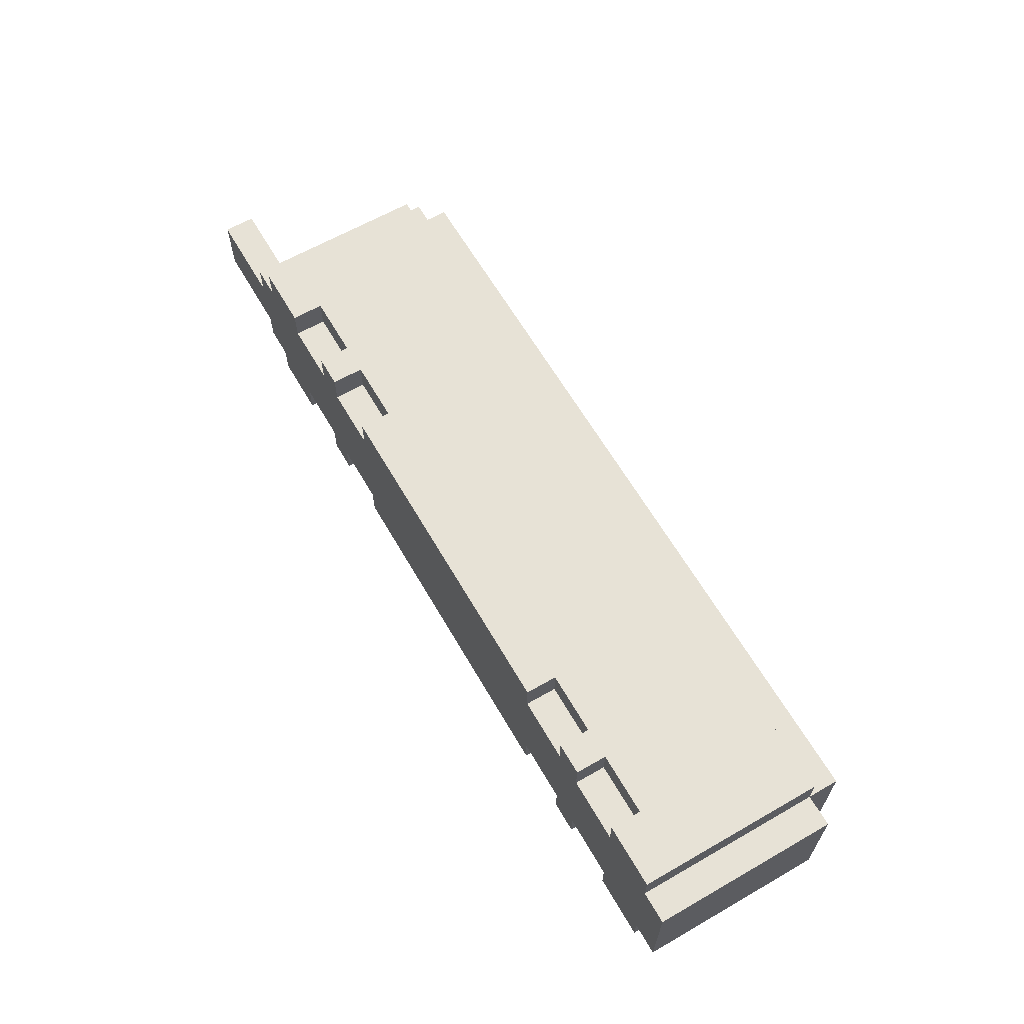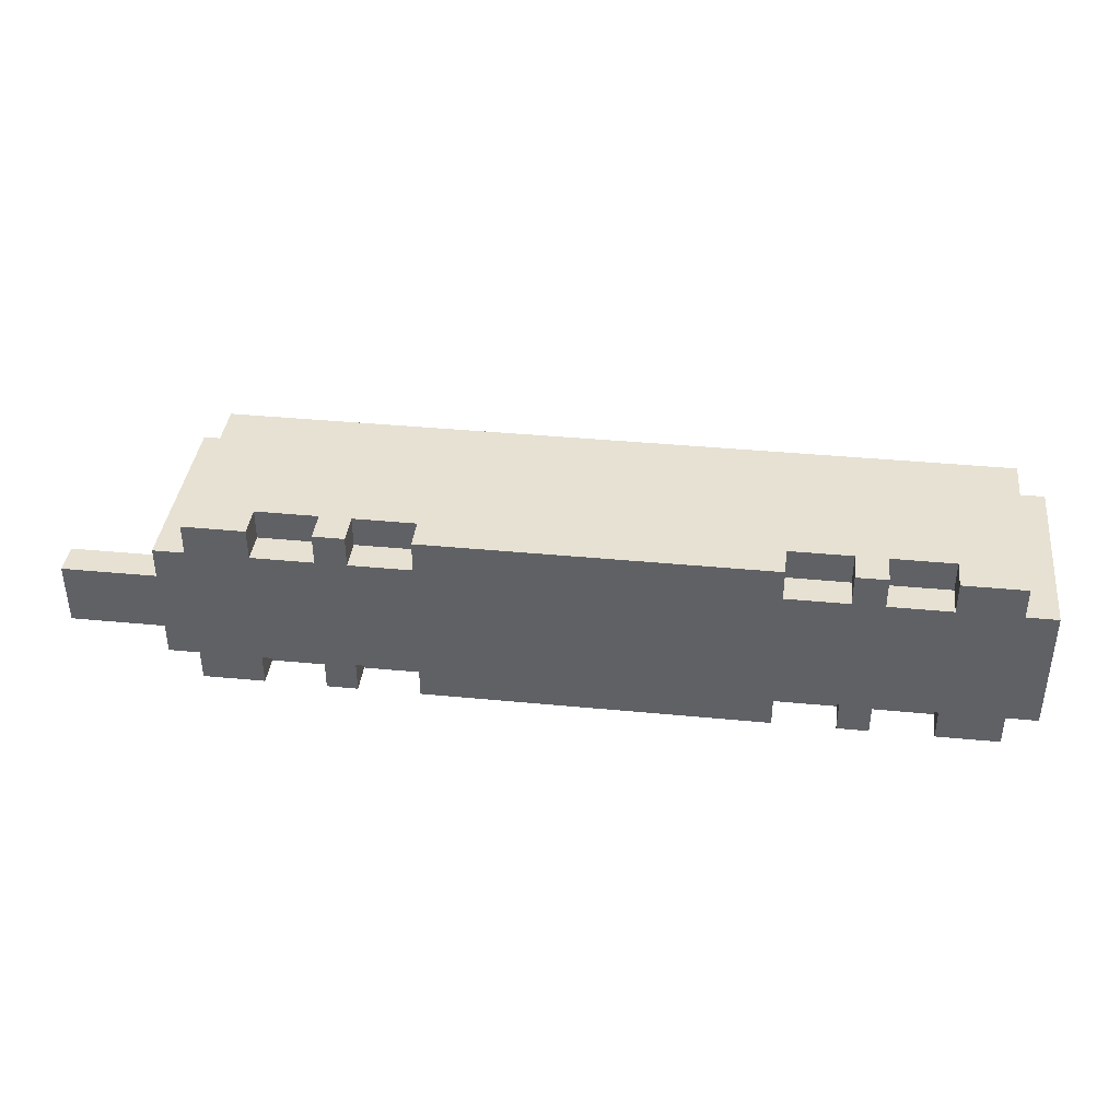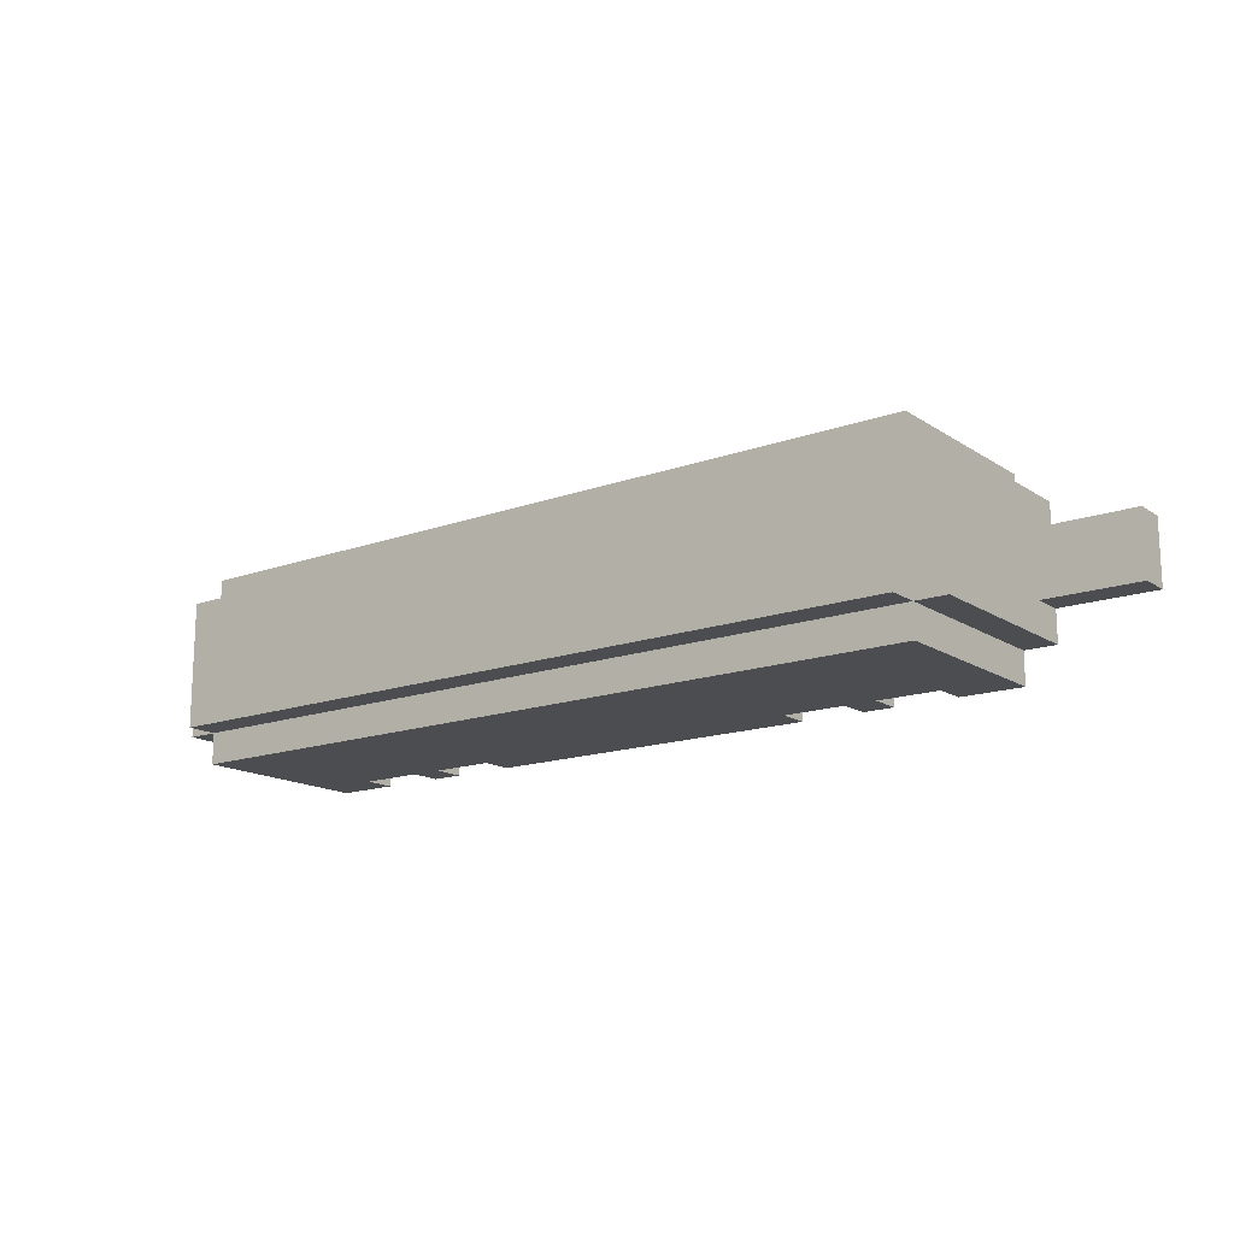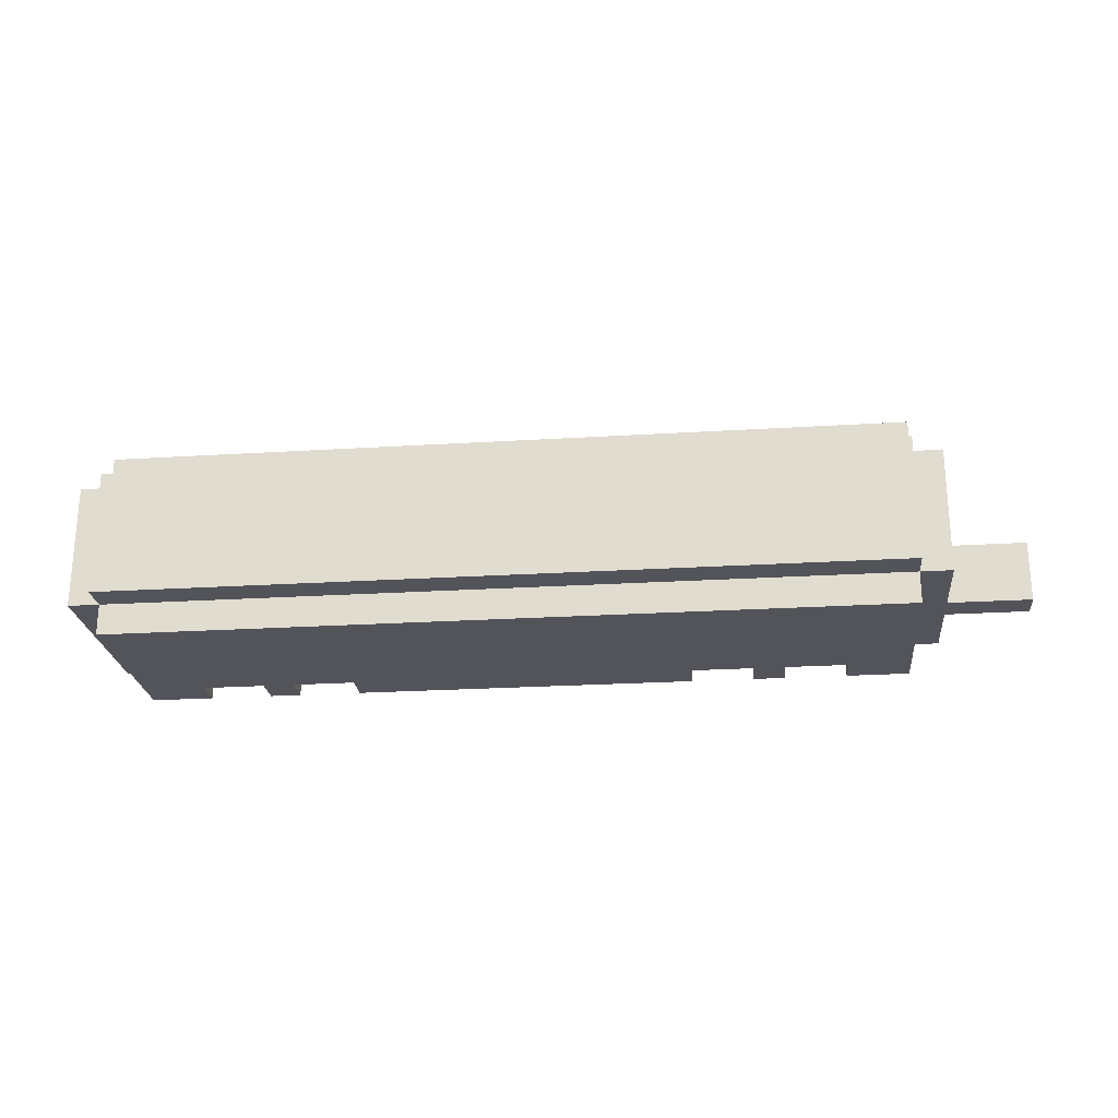
<metadata>
{"format":"obj","ext":"obj","renderer":"f3d","projection":"perspective","resolution":1024,"background":"white","views":[{"elev":63.2,"azim":59.9,"up":"+Z"},{"elev":38.7,"azim":6.9,"up":"+Z"},{"elev":-15.6,"azim":-143.0,"up":"+Z"},{"elev":-23.8,"azim":-174.1,"up":"+Z"}]}
</metadata>
<code>
o
v 1.5 0.1 -0.2
v 1.5 0.1 0.2
v 1.5 0.2 -0.2
v 1.5 0.2 0.2
v 1.5 0.4 -0.1
v 1.5 0.4 0.1
v 1.5 0.6 -0.1
v 1.5 0.6 0.1
v 1.5 0.7 -0.2
v 1.5 0.7 0.2
v 1.4 0.1 -0.3
v 1.4 0.1 -0.2
v 1.4 0.1 0.2
v 1.4 0.1 0.3
v 1.4 0.2 -0.3
v 1.4 0.2 -0.2
v 1.4 0.2 0.2
v 1.4 0.2 0.3
v 1.4 0.7 -0.3
v 1.4 0.7 -0.2
v 1.4 0.7 0.2
v 1.4 0.7 0.3
v 1.4 0.8 -0.2
v 1.4 0.8 0.2
v 1 0.1 -0.3
v 1 0.1 -0.2
v 1 0.1 0.2
v 1 0.1 0.3
v 1 0.2 -0.3
v 1 0.2 -0.2
v 1 0.2 0.2
v 1 0.2 0.3
v 0.7 0.1 -0.3
v 0.7 0.1 -0.2
v 0.7 0.1 0.2
v 0.7 0.1 0.3
v 0.7 0.2 -0.3
v 0.7 0.2 -0.2
v 0.7 0.2 0.2
v 0.7 0.2 0.3
v -0.6 0.1 -0.3
v -0.6 0.1 -0.2
v -0.6 0.1 0.2
v -0.6 0.1 0.3
v -0.6 0.2 -0.3
v -0.6 0.2 -0.2
v -0.6 0.2 0.2
v -0.6 0.2 0.3
v -0.9 0.1 -0.3
v -0.9 0.1 -0.2
v -0.9 0.1 0.2
v -0.9 0.1 0.3
v -0.9 0.2 -0.3
v -0.9 0.2 -0.2
v -0.9 0.2 0.2
v -0.9 0.2 0.3
v 1.2 0.1 -0.3
v 1.2 0.1 -0.2
v 1.2 0.1 0.2
v 1.2 0.1 0.3
v 1.2 0.2 -0.3
v 1.2 0.2 -0.2
v 1.2 0.2 0.2
v 1.2 0.2 0.3
v 0.9 0.1 -0.3
v 0.9 0.1 -0.2
v 0.9 0.1 0.2
v 0.9 0.1 0.3
v 0.9 0.2 -0.3
v 0.9 0.2 -0.2
v 0.9 0.2 0.2
v 0.9 0.2 0.3
v -0.4 0.1 -0.3
v -0.4 0.1 -0.2
v -0.4 0.1 0.2
v -0.4 0.1 0.3
v -0.4 0.2 -0.3
v -0.4 0.2 -0.2
v -0.4 0.2 0.2
v -0.4 0.2 0.3
v -0.7 0.1 -0.3
v -0.7 0.1 -0.2
v -0.7 0.1 0.2
v -0.7 0.1 0.3
v -0.7 0.2 -0.3
v -0.7 0.2 -0.2
v -0.7 0.2 0.2
v -0.7 0.2 0.3
v -1.1 0.1 -0.3
v -1.1 0.1 -0.2
v -1.1 0.1 0.2
v -1.1 0.1 0.3
v -1.1 0.2 -0.3
v -1.1 0.2 -0.2
v -1.1 0.2 0.2
v -1.1 0.2 0.3
v -1.1 0.7 -0.3
v -1.1 0.7 -0.2
v -1.1 0.7 0.2
v -1.1 0.7 0.3
v -1.1 0.8 -0.2
v -1.1 0.8 0.2
v -1.2 0.1 -0.2
v -1.2 0.1 -0.1
v -1.2 0.1 0.1
v -1.2 0.1 0.2
v -1.2 0.2 -0.2
v -1.2 0.2 -0.1
v -1.2 0.2 0.1
v -1.2 0.2 0.2
v -1.2 0.4 -0.1
v -1.2 0.4 0.1
v -1.2 0.6 -0.1
v -1.2 0.6 0.1
v -1.2 0.7 -0.2
v -1.2 0.7 0.2
v -1.5 0.1 -0.1
v -1.5 0.1 0.1
v -1.5 0.2 -0.1
v -1.5 0.2 0.1
v 1.4 0.1 -0.3
v 1.4 0.2 -0.3
v 1.4 0.7 -0.3
v 1.3 0.4 -0.3
v 1.3 0.6 -0.3
v 1.2 0.1 -0.3
v 1.2 0.2 -0.3
v 1.1 0.4 -0.3
v 1.1 0.6 -0.3
v 1 0.1 -0.3
v 1 0.2 -0.3
v 1 0.4 -0.3
v 1 0.6 -0.3
v 0.9 0.1 -0.3
v 0.9 0.2 -0.3
v 0.8 0.4 -0.3
v 0.8 0.6 -0.3
v 0.7 0.1 -0.3
v 0.7 0.2 -0.3
v 0.7 0.4 -0.3
v 0.7 0.6 -0.3
v 0.5 0.4 -0.3
v 0.5 0.6 -0.3
v 0.4 0.4 -0.3
v 0.4 0.6 -0.3
v 0.2 0.4 -0.3
v 0.2 0.6 -0.3
v 0.1 0.4 -0.3
v 0.1 0.6 -0.3
v -0.1 0.4 -0.3
v -0.1 0.6 -0.3
v -0.2 0.4 -0.3
v -0.2 0.6 -0.3
v -0.4 0.1 -0.3
v -0.4 0.2 -0.3
v -0.4 0.4 -0.3
v -0.4 0.6 -0.3
v -0.5 0.4 -0.3
v -0.5 0.6 -0.3
v -0.6 0.1 -0.3
v -0.6 0.2 -0.3
v -0.7 0.1 -0.3
v -0.7 0.2 -0.3
v -0.7 0.4 -0.3
v -0.7 0.6 -0.3
v -0.8 0.4 -0.3
v -0.8 0.6 -0.3
v -0.9 0.1 -0.3
v -0.9 0.2 -0.3
v -1 0.4 -0.3
v -1 0.6 -0.3
v -1.1 0.1 -0.3
v -1.1 0.2 -0.3
v -1.1 0.7 -0.3
v 1.5 0.1 -0.2
v 1.5 0.2 -0.2
v 1.5 0.7 -0.2
v 1.4 0.1 -0.2
v 1.4 0.2 -0.2
v 1.4 0.7 -0.2
v 1.4 0.8 -0.2
v 1.2 0.1 -0.2
v 1.2 0.2 -0.2
v 1 0.1 -0.2
v 1 0.2 -0.2
v 0.9 0.1 -0.2
v 0.9 0.2 -0.2
v 0.7 0.1 -0.2
v 0.7 0.2 -0.2
v -0.4 0.1 -0.2
v -0.4 0.2 -0.2
v -0.6 0.1 -0.2
v -0.6 0.2 -0.2
v -0.7 0.1 -0.2
v -0.7 0.2 -0.2
v -0.9 0.1 -0.2
v -0.9 0.2 -0.2
v -1.1 0.1 -0.2
v -1.1 0.2 -0.2
v -1.1 0.7 -0.2
v -1.1 0.8 -0.2
v -1.2 0.1 -0.2
v -1.2 0.2 -0.2
v -1.2 0.7 -0.2
v -1.2 0.1 -0.1
v -1.2 0.2 -0.1
v -1.5 0.1 -0.1
v -1.5 0.2 -0.1
v -1.2 0.1 0.1
v -1.2 0.2 0.1
v -1.5 0.1 0.1
v -1.5 0.2 0.1
v 1.5 0.1 0.2
v 1.5 0.2 0.2
v 1.5 0.7 0.2
v 1.4 0.1 0.2
v 1.4 0.2 0.2
v 1.4 0.7 0.2
v 1.4 0.8 0.2
v 1.2 0.1 0.2
v 1.2 0.2 0.2
v 1 0.1 0.2
v 1 0.2 0.2
v 0.9 0.1 0.2
v 0.9 0.2 0.2
v 0.7 0.1 0.2
v 0.7 0.2 0.2
v -0.4 0.1 0.2
v -0.4 0.2 0.2
v -0.6 0.1 0.2
v -0.6 0.2 0.2
v -0.7 0.1 0.2
v -0.7 0.2 0.2
v -0.9 0.1 0.2
v -0.9 0.2 0.2
v -1.1 0.1 0.2
v -1.1 0.2 0.2
v -1.1 0.7 0.2
v -1.1 0.8 0.2
v -1.2 0.1 0.2
v -1.2 0.2 0.2
v -1.2 0.7 0.2
v 1.4 0.1 0.3
v 1.4 0.2 0.3
v 1.4 0.7 0.3
v 1.3 0.4 0.3
v 1.3 0.6 0.3
v 1.2 0.1 0.3
v 1.2 0.2 0.3
v 1.1 0.4 0.3
v 1.1 0.6 0.3
v 1 0.1 0.3
v 1 0.2 0.3
v 1 0.4 0.3
v 1 0.6 0.3
v 0.9 0.1 0.3
v 0.9 0.2 0.3
v 0.8 0.4 0.3
v 0.8 0.6 0.3
v 0.7 0.1 0.3
v 0.7 0.2 0.3
v 0.7 0.4 0.3
v 0.7 0.6 0.3
v 0.5 0.4 0.3
v 0.5 0.6 0.3
v 0.4 0.4 0.3
v 0.4 0.6 0.3
v 0.2 0.4 0.3
v 0.2 0.6 0.3
v 0.1 0.4 0.3
v 0.1 0.6 0.3
v -0.1 0.4 0.3
v -0.1 0.6 0.3
v -0.2 0.4 0.3
v -0.2 0.6 0.3
v -0.4 0.1 0.3
v -0.4 0.2 0.3
v -0.4 0.4 0.3
v -0.4 0.6 0.3
v -0.5 0.4 0.3
v -0.5 0.6 0.3
v -0.6 0.1 0.3
v -0.6 0.2 0.3
v -0.7 0.1 0.3
v -0.7 0.2 0.3
v -0.7 0.4 0.3
v -0.7 0.6 0.3
v -0.8 0.4 0.3
v -0.8 0.6 0.3
v -0.9 0.1 0.3
v -0.9 0.2 0.3
v -1 0.4 0.3
v -1 0.6 0.3
v -1.1 0.1 0.3
v -1.1 0.2 0.3
v -1.1 0.7 0.3
v 1.4 0.1 -0.3
v 1.2 0.1 -0.3
v 1 0.1 -0.3
v 0.9 0.1 -0.3
v 0.7 0.1 -0.3
v -0.4 0.1 -0.3
v -0.6 0.1 -0.3
v -0.7 0.1 -0.3
v -0.9 0.1 -0.3
v -1.1 0.1 -0.3
v 1.5 0.1 -0.2
v 1.4 0.1 -0.2
v 1.2 0.1 -0.2
v 1 0.1 -0.2
v 0.9 0.1 -0.2
v 0.7 0.1 -0.2
v -0.4 0.1 -0.2
v -0.6 0.1 -0.2
v -0.7 0.1 -0.2
v -0.9 0.1 -0.2
v -1.1 0.1 -0.2
v -1.2 0.1 -0.2
v -1.2 0.1 -0.1
v -1.5 0.1 -0.1
v -1.2 0.1 0.1
v -1.5 0.1 0.1
v 1.5 0.1 0.2
v 1.4 0.1 0.2
v 1.2 0.1 0.2
v 1 0.1 0.2
v 0.9 0.1 0.2
v 0.7 0.1 0.2
v -0.4 0.1 0.2
v -0.6 0.1 0.2
v -0.7 0.1 0.2
v -0.9 0.1 0.2
v -1.1 0.1 0.2
v -1.2 0.1 0.2
v 1.4 0.1 0.3
v 1.2 0.1 0.3
v 1 0.1 0.3
v 0.9 0.1 0.3
v 0.7 0.1 0.3
v -0.4 0.1 0.3
v -0.6 0.1 0.3
v -0.7 0.1 0.3
v -0.9 0.1 0.3
v -1.1 0.1 0.3
v 1.2 0.2 -0.3
v 1 0.2 -0.3
v 0.9 0.2 -0.3
v 0.7 0.2 -0.3
v -0.4 0.2 -0.3
v -0.6 0.2 -0.3
v -0.7 0.2 -0.3
v -0.9 0.2 -0.3
v 1.2 0.2 -0.2
v 1 0.2 -0.2
v 0.9 0.2 -0.2
v 0.7 0.2 -0.2
v -0.4 0.2 -0.2
v -0.6 0.2 -0.2
v -0.7 0.2 -0.2
v -0.9 0.2 -0.2
v 1.2 0.2 0.2
v 1 0.2 0.2
v 0.9 0.2 0.2
v 0.7 0.2 0.2
v -0.4 0.2 0.2
v -0.6 0.2 0.2
v -0.7 0.2 0.2
v -0.9 0.2 0.2
v 1.2 0.2 0.3
v 1 0.2 0.3
v 0.9 0.2 0.3
v 0.7 0.2 0.3
v -0.4 0.2 0.3
v -0.6 0.2 0.3
v -0.7 0.2 0.3
v -0.9 0.2 0.3
v -1.2 0.2 -0.1
v -1.5 0.2 -0.1
v -1.2 0.2 0.1
v -1.5 0.2 0.1
v 1.4 0.7 -0.3
v -1.1 0.7 -0.3
v 1.5 0.7 -0.2
v 1.4 0.7 -0.2
v -1.1 0.7 -0.2
v -1.2 0.7 -0.2
v 1.5 0.7 0.2
v 1.4 0.7 0.2
v -1.1 0.7 0.2
v -1.2 0.7 0.2
v 1.4 0.7 0.3
v -1.1 0.7 0.3
v 1.4 0.8 -0.2
v -1.1 0.8 -0.2
v 1.4 0.8 0.2
v -1.1 0.8 0.2
f 3 2 1
f 4 2 3
f 5 4 3
f 6 4 5
f 7 5 3
f 7 6 5
f 8 4 6
f 8 6 7
f 9 7 3
f 9 8 7
f 10 4 8
f 10 8 9
f 15 12 11
f 16 12 15
f 17 14 13
f 18 14 17
f 19 16 15
f 20 16 19
f 21 18 17
f 22 18 21
f 23 21 20
f 24 21 23
f 29 26 25
f 30 26 29
f 31 28 27
f 32 28 31
f 37 34 33
f 38 34 37
f 39 36 35
f 40 36 39
f 45 42 41
f 46 42 45
f 47 44 43
f 48 44 47
f 53 50 49
f 54 50 53
f 55 52 51
f 56 52 55
f 57 58 61
f 61 58 62
f 59 60 63
f 63 60 64
f 65 66 69
f 69 66 70
f 67 68 71
f 71 68 72
f 73 74 77
f 77 74 78
f 75 76 79
f 79 76 80
f 81 82 85
f 85 82 86
f 83 84 87
f 87 84 88
f 89 90 93
f 93 90 94
f 91 92 95
f 95 92 96
f 93 94 97
f 97 94 98
f 95 96 99
f 99 96 100
f 98 99 101
f 101 99 102
f 103 104 107
f 107 104 108
f 105 106 109
f 109 106 110
f 107 108 111
f 108 109 111
f 109 110 111
f 111 110 112
f 107 111 113
f 111 112 113
f 112 110 114
f 113 112 114
f 107 113 115
f 113 114 115
f 114 110 116
f 115 114 116
f 117 118 119
f 119 118 120
f 124 123 122
f 125 123 124
f 126 122 121
f 127 124 122
f 127 122 126
f 128 125 124
f 128 124 127
f 129 123 125
f 129 125 128
f 131 128 127
f 131 129 128
f 132 129 131
f 133 123 129
f 133 129 132
f 134 131 130
f 135 132 131
f 135 131 134
f 136 133 132
f 136 132 135
f 137 123 133
f 137 133 136
f 139 136 135
f 139 137 136
f 140 137 139
f 141 123 137
f 141 137 140
f 142 140 139
f 142 141 140
f 143 123 141
f 143 141 142
f 144 142 139
f 144 143 142
f 145 123 143
f 145 143 144
f 146 144 139
f 146 145 144
f 147 123 145
f 147 145 146
f 148 146 139
f 148 147 146
f 149 123 147
f 149 147 148
f 150 148 139
f 150 149 148
f 151 123 149
f 151 149 150
f 152 150 139
f 152 151 150
f 153 123 151
f 153 151 152
f 154 139 138
f 155 152 139
f 155 139 154
f 156 153 152
f 156 152 155
f 157 123 153
f 157 153 156
f 158 156 155
f 158 157 156
f 159 123 157
f 159 157 158
f 161 158 155
f 162 161 160
f 163 158 161
f 163 161 162
f 164 159 158
f 164 158 163
f 165 123 159
f 165 159 164
f 166 164 163
f 166 165 164
f 167 123 165
f 167 165 166
f 169 166 163
f 170 167 166
f 170 166 169
f 171 123 167
f 171 167 170
f 172 169 168
f 173 170 169
f 173 169 172
f 173 171 170
f 174 123 171
f 174 171 173
f 178 176 175
f 179 177 176
f 179 176 178
f 180 177 179
f 184 183 182
f 185 183 184
f 188 187 186
f 189 187 188
f 192 191 190
f 193 191 192
f 196 195 194
f 197 195 196
f 200 181 180
f 201 181 200
f 202 199 198
f 203 200 199
f 203 199 202
f 204 200 203
f 207 206 205
f 208 206 207
f 209 210 211
f 211 210 212
f 213 214 216
f 214 215 217
f 216 214 217
f 217 215 218
f 220 221 222
f 222 221 223
f 224 225 226
f 226 225 227
f 228 229 230
f 230 229 231
f 232 233 234
f 234 233 235
f 218 219 238
f 238 219 239
f 236 237 240
f 237 238 241
f 240 237 241
f 241 238 242
f 244 245 246
f 246 245 247
f 243 244 248
f 244 246 249
f 248 244 249
f 246 247 250
f 249 246 250
f 247 245 251
f 250 247 251
f 249 250 253
f 250 251 253
f 253 251 254
f 251 245 255
f 254 251 255
f 252 253 256
f 253 254 257
f 256 253 257
f 254 255 258
f 257 254 258
f 255 245 259
f 258 255 259
f 257 258 261
f 258 259 261
f 261 259 262
f 259 245 263
f 262 259 263
f 261 262 264
f 262 263 264
f 263 245 265
f 264 263 265
f 261 264 266
f 264 265 266
f 265 245 267
f 266 265 267
f 261 266 268
f 266 267 268
f 267 245 269
f 268 267 269
f 261 268 270
f 268 269 270
f 269 245 271
f 270 269 271
f 261 270 272
f 270 271 272
f 271 245 273
f 272 271 273
f 261 272 274
f 272 273 274
f 273 245 275
f 274 273 275
f 260 261 276
f 261 274 277
f 276 261 277
f 274 275 278
f 277 274 278
f 275 245 279
f 278 275 279
f 277 278 280
f 278 279 280
f 279 245 281
f 280 279 281
f 277 280 283
f 282 283 284
f 283 280 285
f 284 283 285
f 280 281 286
f 285 280 286
f 281 245 287
f 286 281 287
f 285 286 288
f 286 287 288
f 287 245 289
f 288 287 289
f 285 288 291
f 288 289 292
f 291 288 292
f 289 245 293
f 292 289 293
f 290 291 294
f 291 292 295
f 294 291 295
f 292 293 295
f 293 245 296
f 295 293 296
f 308 298 297
f 309 298 308
f 310 300 299
f 311 300 310
f 312 302 301
f 313 302 312
f 314 304 303
f 315 304 314
f 316 306 305
f 317 306 316
f 319 315 314
f 319 318 317
f 319 317 316
f 319 316 315
f 319 309 308
f 319 314 313
f 319 311 310
f 319 312 311
f 319 313 312
f 319 310 309
f 319 308 307
f 321 319 307
f 321 320 319
f 322 320 321
f 323 321 307
f 324 321 323
f 325 321 324
f 326 321 325
f 327 321 326
f 328 321 327
f 329 321 328
f 330 321 329
f 331 321 330
f 332 321 331
f 333 321 332
f 334 321 333
f 335 325 324
f 336 325 335
f 337 327 326
f 338 327 337
f 339 329 328
f 340 329 339
f 341 331 330
f 342 331 341
f 343 333 332
f 344 333 343
f 353 346 345
f 354 346 353
f 355 348 347
f 356 348 355
f 357 350 349
f 358 350 357
f 359 352 351
f 360 352 359
f 369 362 361
f 370 362 369
f 371 364 363
f 372 364 371
f 373 366 365
f 374 366 373
f 375 368 367
f 376 368 375
f 377 378 379
f 379 378 380
f 381 382 384
f 384 382 385
f 383 384 387
f 387 384 388
f 385 386 389
f 389 386 390
f 388 389 391
f 391 389 392
f 393 394 395
f 395 394 396

</code>
